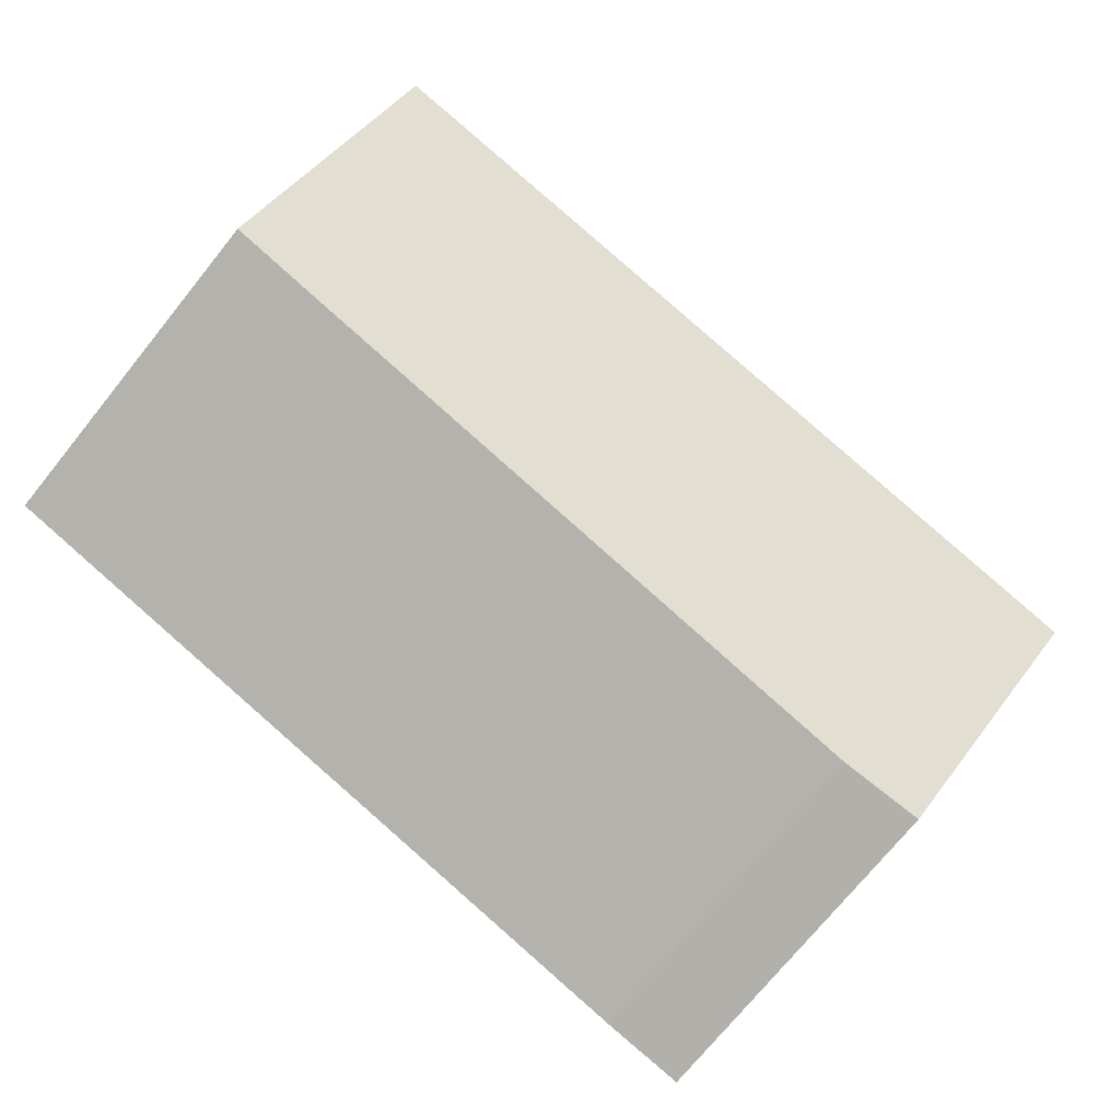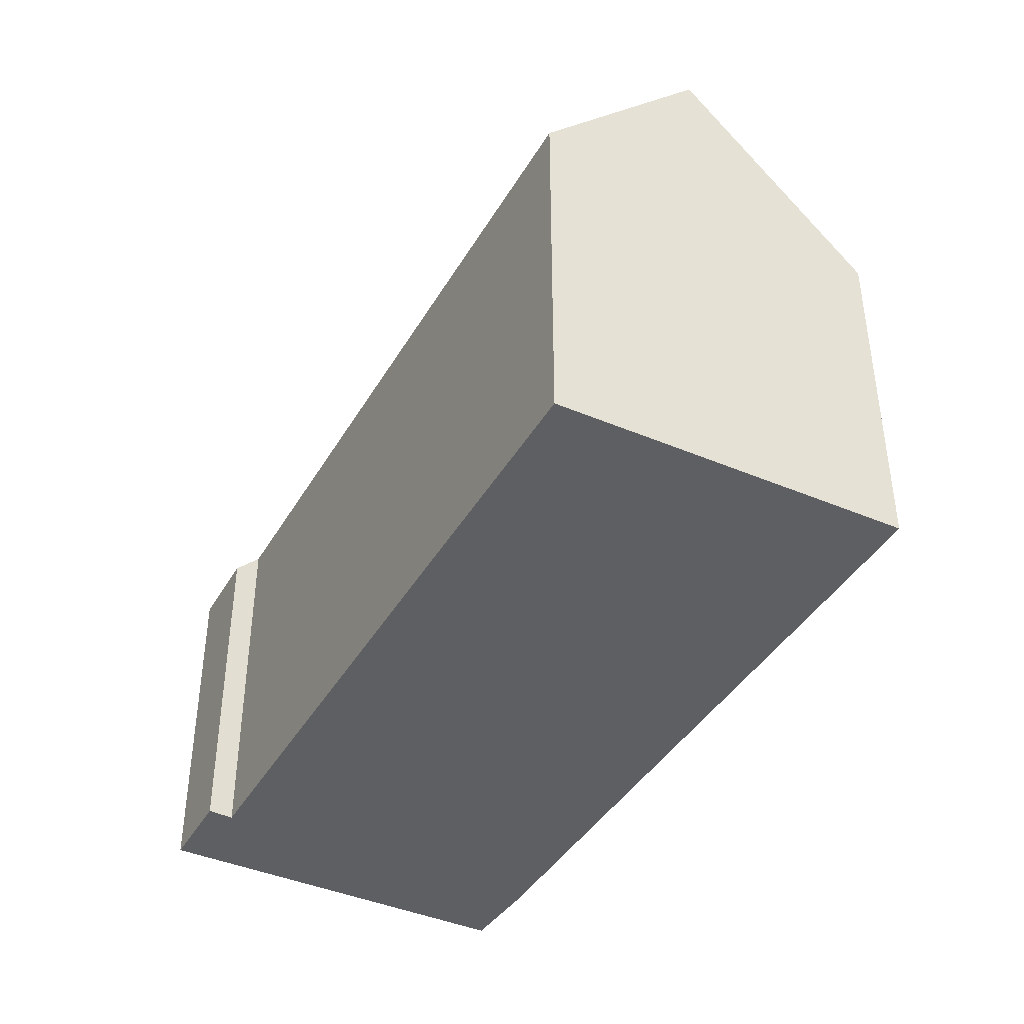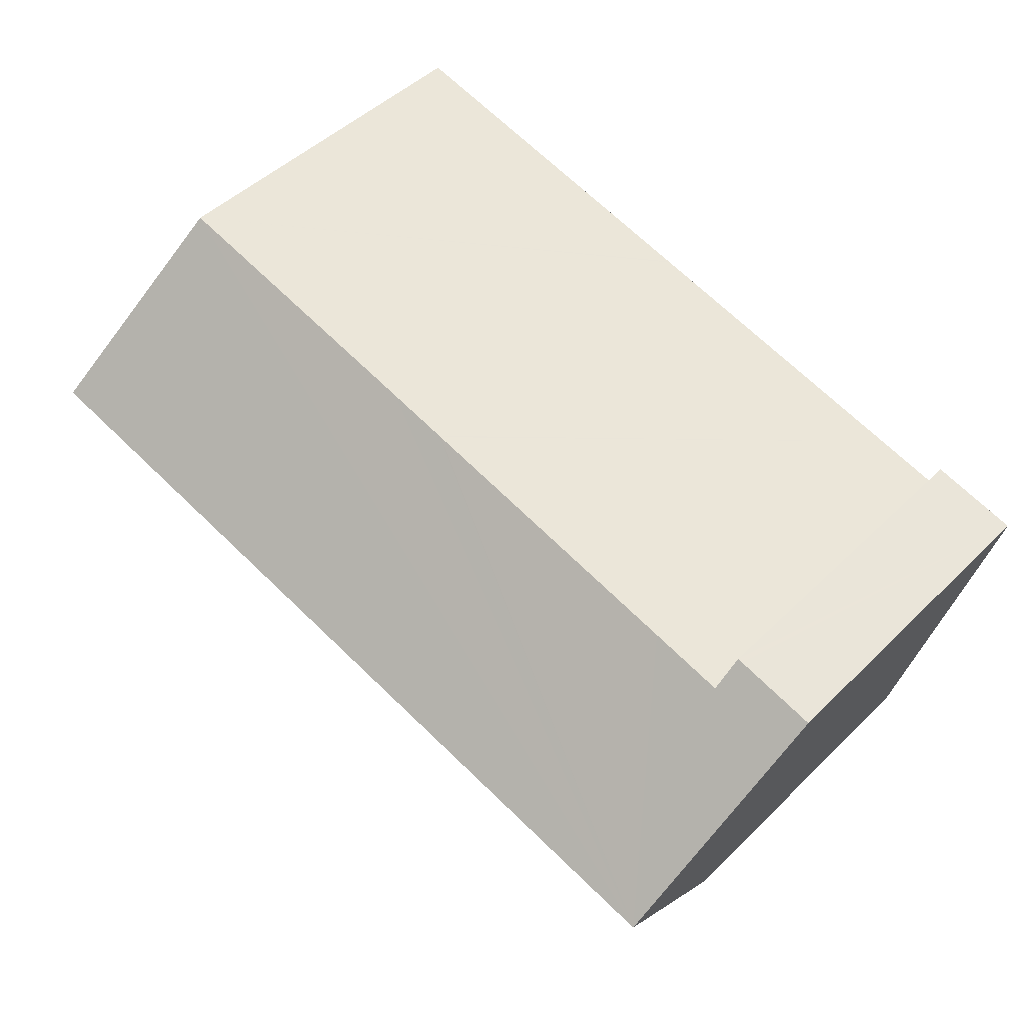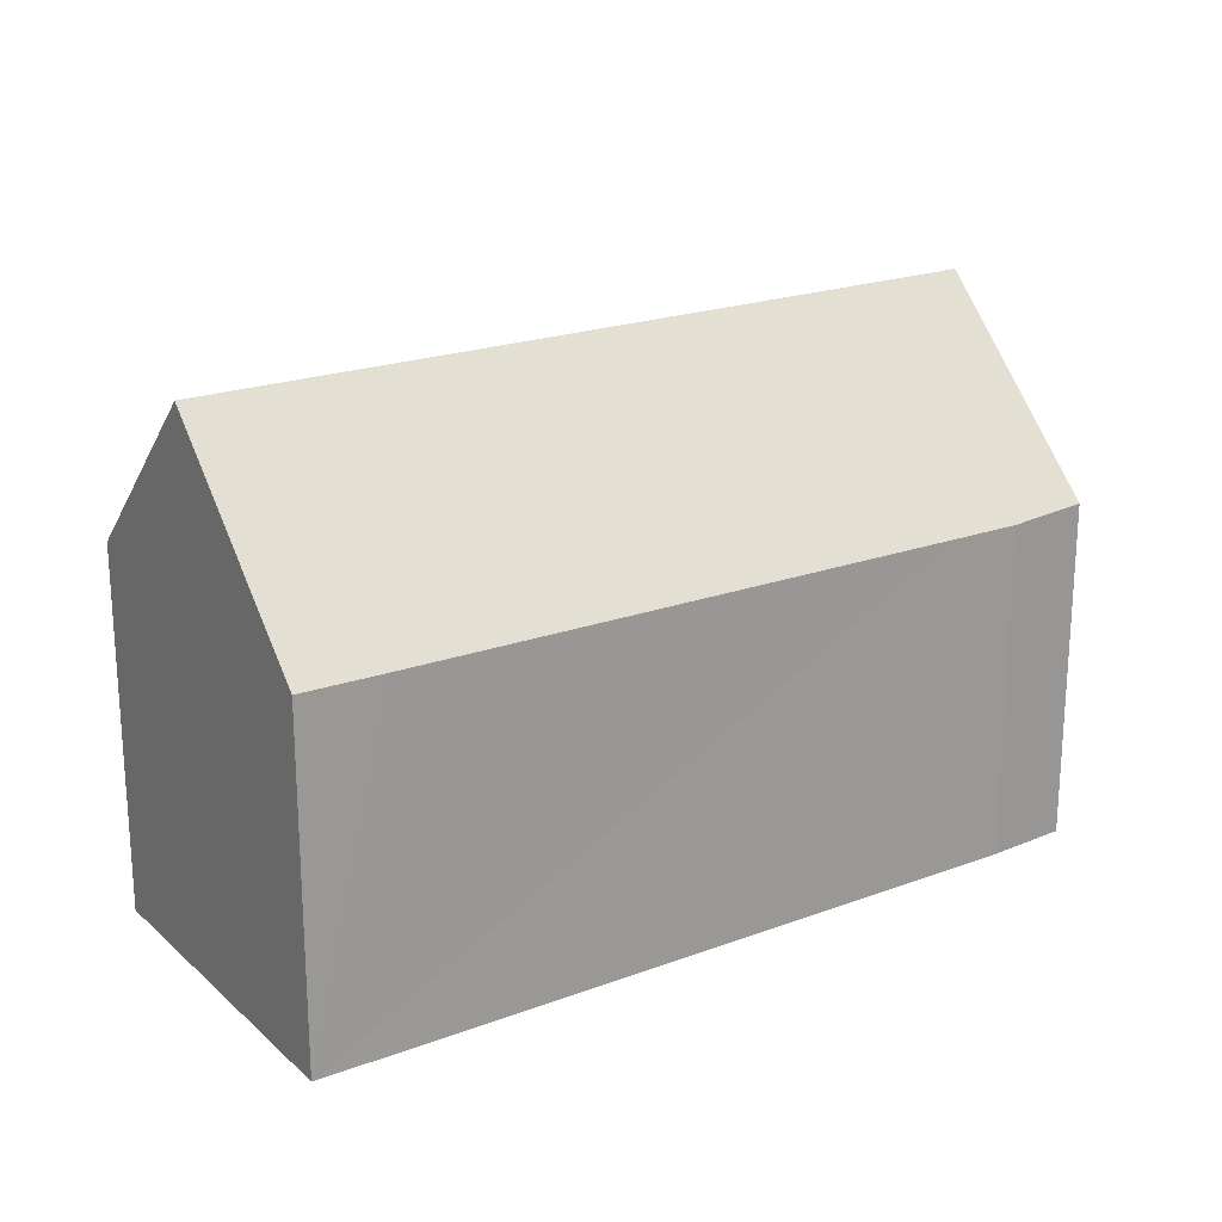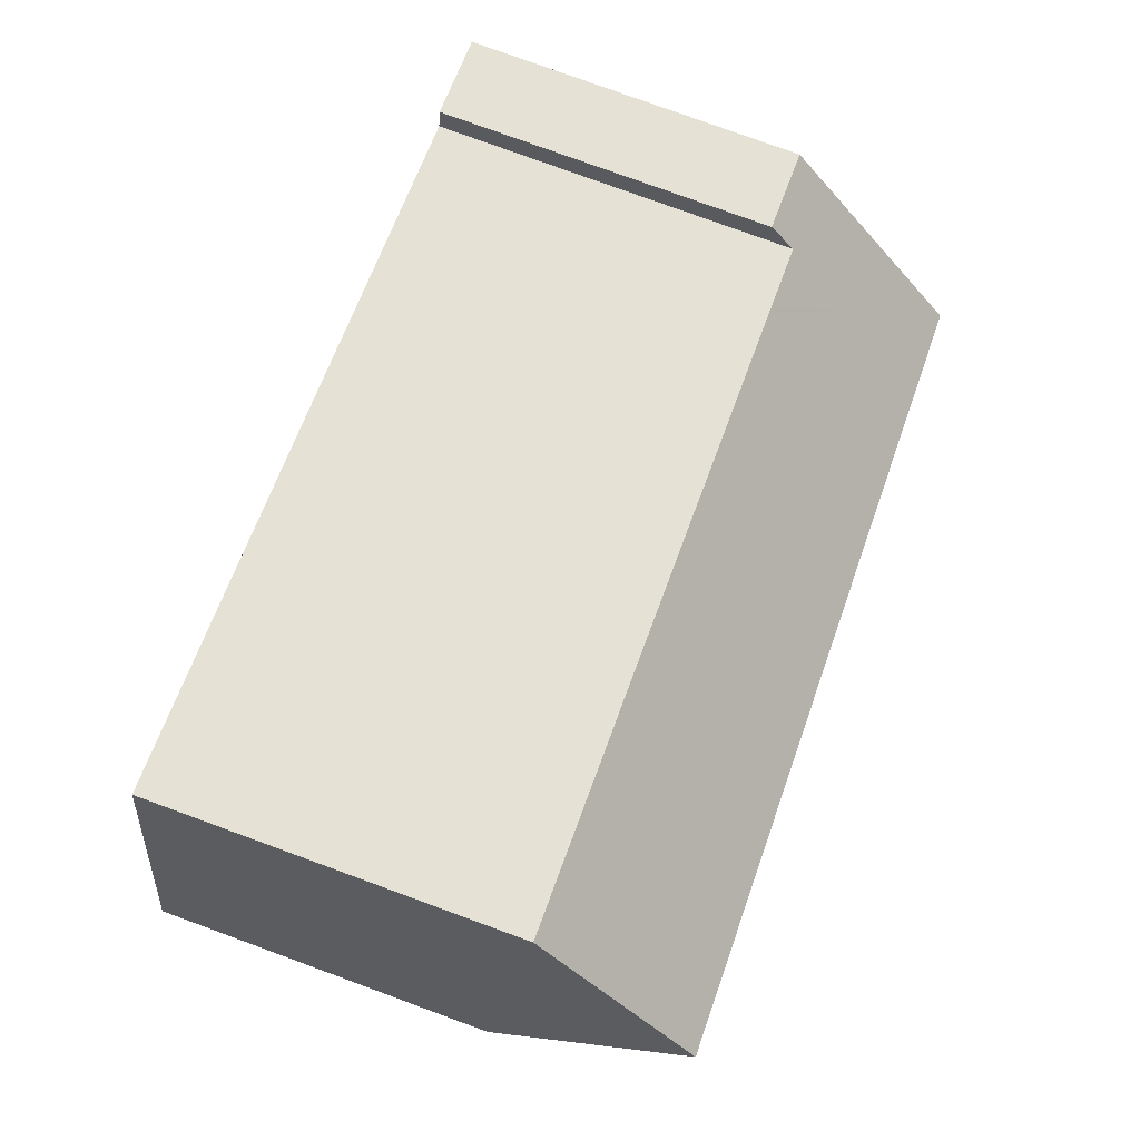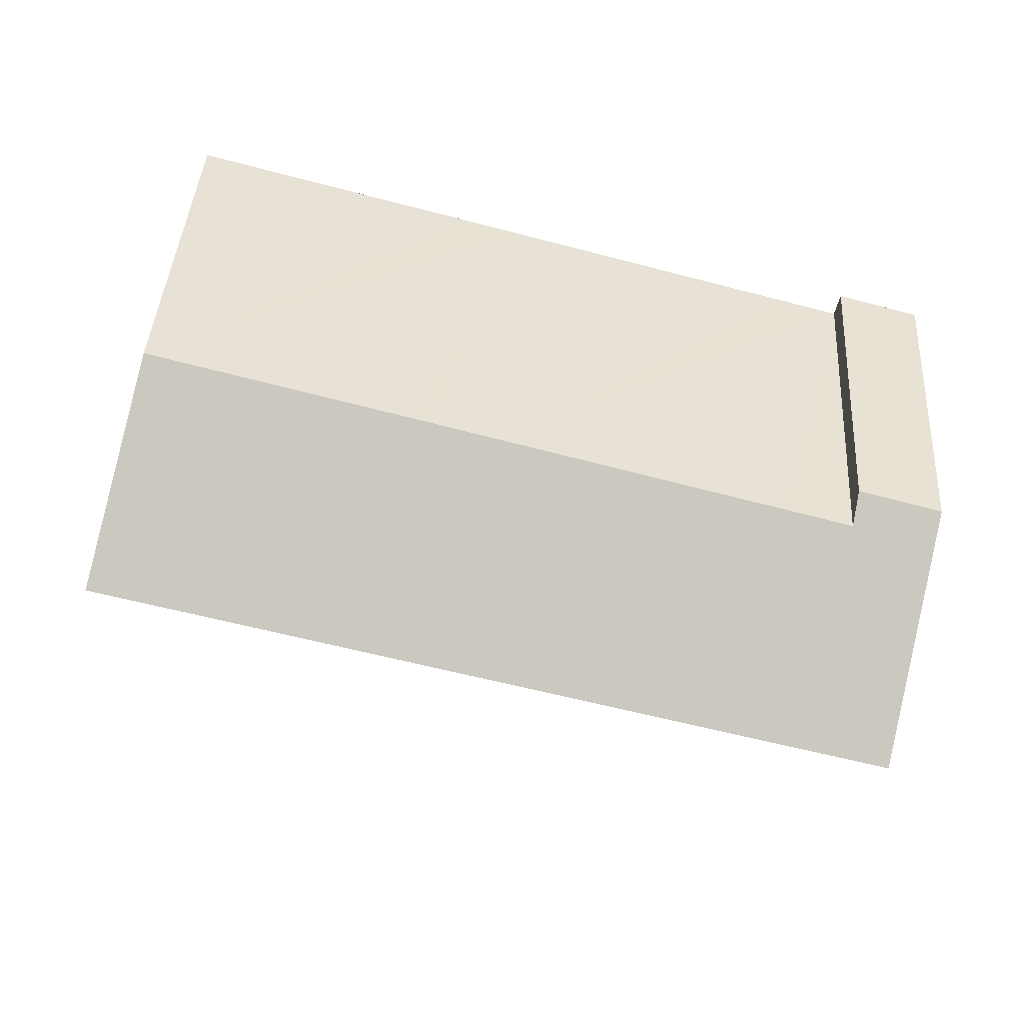
<metadata>
{"format":"obj","ext":"obj","renderer":"f3d","projection":"perspective","resolution":1024,"background":"white","views":[{"elev":-73.7,"azim":141.0,"up":"+Z"},{"elev":-40.9,"azim":47.7,"up":"+Y"},{"elev":47.3,"azim":-137.7,"up":"+Z"},{"elev":20.9,"azim":131.6,"up":"+Y"},{"elev":79.7,"azim":110.0,"up":"+Z"},{"elev":41.7,"azim":-176.4,"up":"+Z"}]}
</metadata>
<code>
v  24.05 10.09 -5.445
v  25.02 15.7 0.573
v  26.45 10.11 -4.813
v  7.189 10 -9.826
v  5.161 9.99 -10.35
v  2.712 10.11 -10.85
v  1.36 15.7 -5.442
v  2.573 10.05 0.679
v  2.722 10.82 -0.073
v  2.428 10.05 0.641
v  23.84 11.1 5.003
v  23.74 10.71 5.388
v  16 10.74 3.385
v  15.35 10.74 3.216
v  13.51 10.75 2.736
v  13.45 10.76 2.721
v  4.913 10.8 0.498
v  4.702 10.81 0.443
v  0 10.08 6.17e-16
v  0.088 10.44 -0.355
v  0 0 0
v  2.573 -4.158e-17 0.679
v  2.428 -3.925e-17 0.641
v  2.722 4.47e-18 -0.073
v  4.702 -2.713e-17 0.443
v  4.913 -3.049e-17 0.498
v  13.45 -1.666e-16 2.721
v  13.51 -1.675e-16 2.736
v  15.35 -1.969e-16 3.216
v  23.74 -3.299e-16 5.388
v  16 -2.073e-16 3.385
v  25.02 -3.509e-17 0.573
v  26.45 2.947e-16 -4.813
v  23.84 -3.063e-16 5.003
v  24.05 3.334e-16 -5.445
v  7.189 6.017e-16 -9.826
v  5.161 6.339e-16 -10.35
v  2.712 6.643e-16 -10.85
v  1.36 3.332e-16 -5.442
v  0.088 2.174e-17 -0.355
g defaultobject
f 1 2 3
f 2 1 4
f 2 4 5
f 2 5 6
f 2 6 7
f 8 9 10
f 2 7 11
f 12 11 7
f 13 12 7
f 14 13 7
f 15 14 7
f 16 15 7
f 17 16 7
f 18 17 7
f 9 18 7
f 10 9 7
f 19 10 7
f 20 19 7
f 21 10 19
f 10 21 8
f 8 21 22
f 22 21 23
f 24 18 9
f 18 24 17
f 17 24 16
f 16 24 25
f 16 25 15
f 15 25 14
f 14 25 26
f 14 26 27
f 14 27 13
f 13 27 12
f 12 27 28
f 12 28 29
f 12 29 30
f 30 29 31
f 8 24 9
f 24 8 22
f 11 3 2
f 3 11 12
f 3 12 30
f 3 30 32
f 3 32 33
f 32 30 34
f 33 1 3
f 1 33 4
f 4 33 35
f 4 35 36
f 4 36 5
f 5 36 37
f 5 38 6
f 38 5 37
f 38 7 6
f 7 38 20
f 20 38 39
f 20 39 19
f 19 39 21
f 21 39 40
f 37 39 38
f 39 37 36
f 39 36 35
f 39 35 40
f 40 35 21
f 21 35 24
f 24 35 25
f 25 35 26
f 26 35 27
f 27 35 33
f 27 33 28
f 28 33 29
f 29 33 32
f 29 32 31
f 31 32 34
f 31 34 30
f 24 23 21
f 23 24 22

</code>
